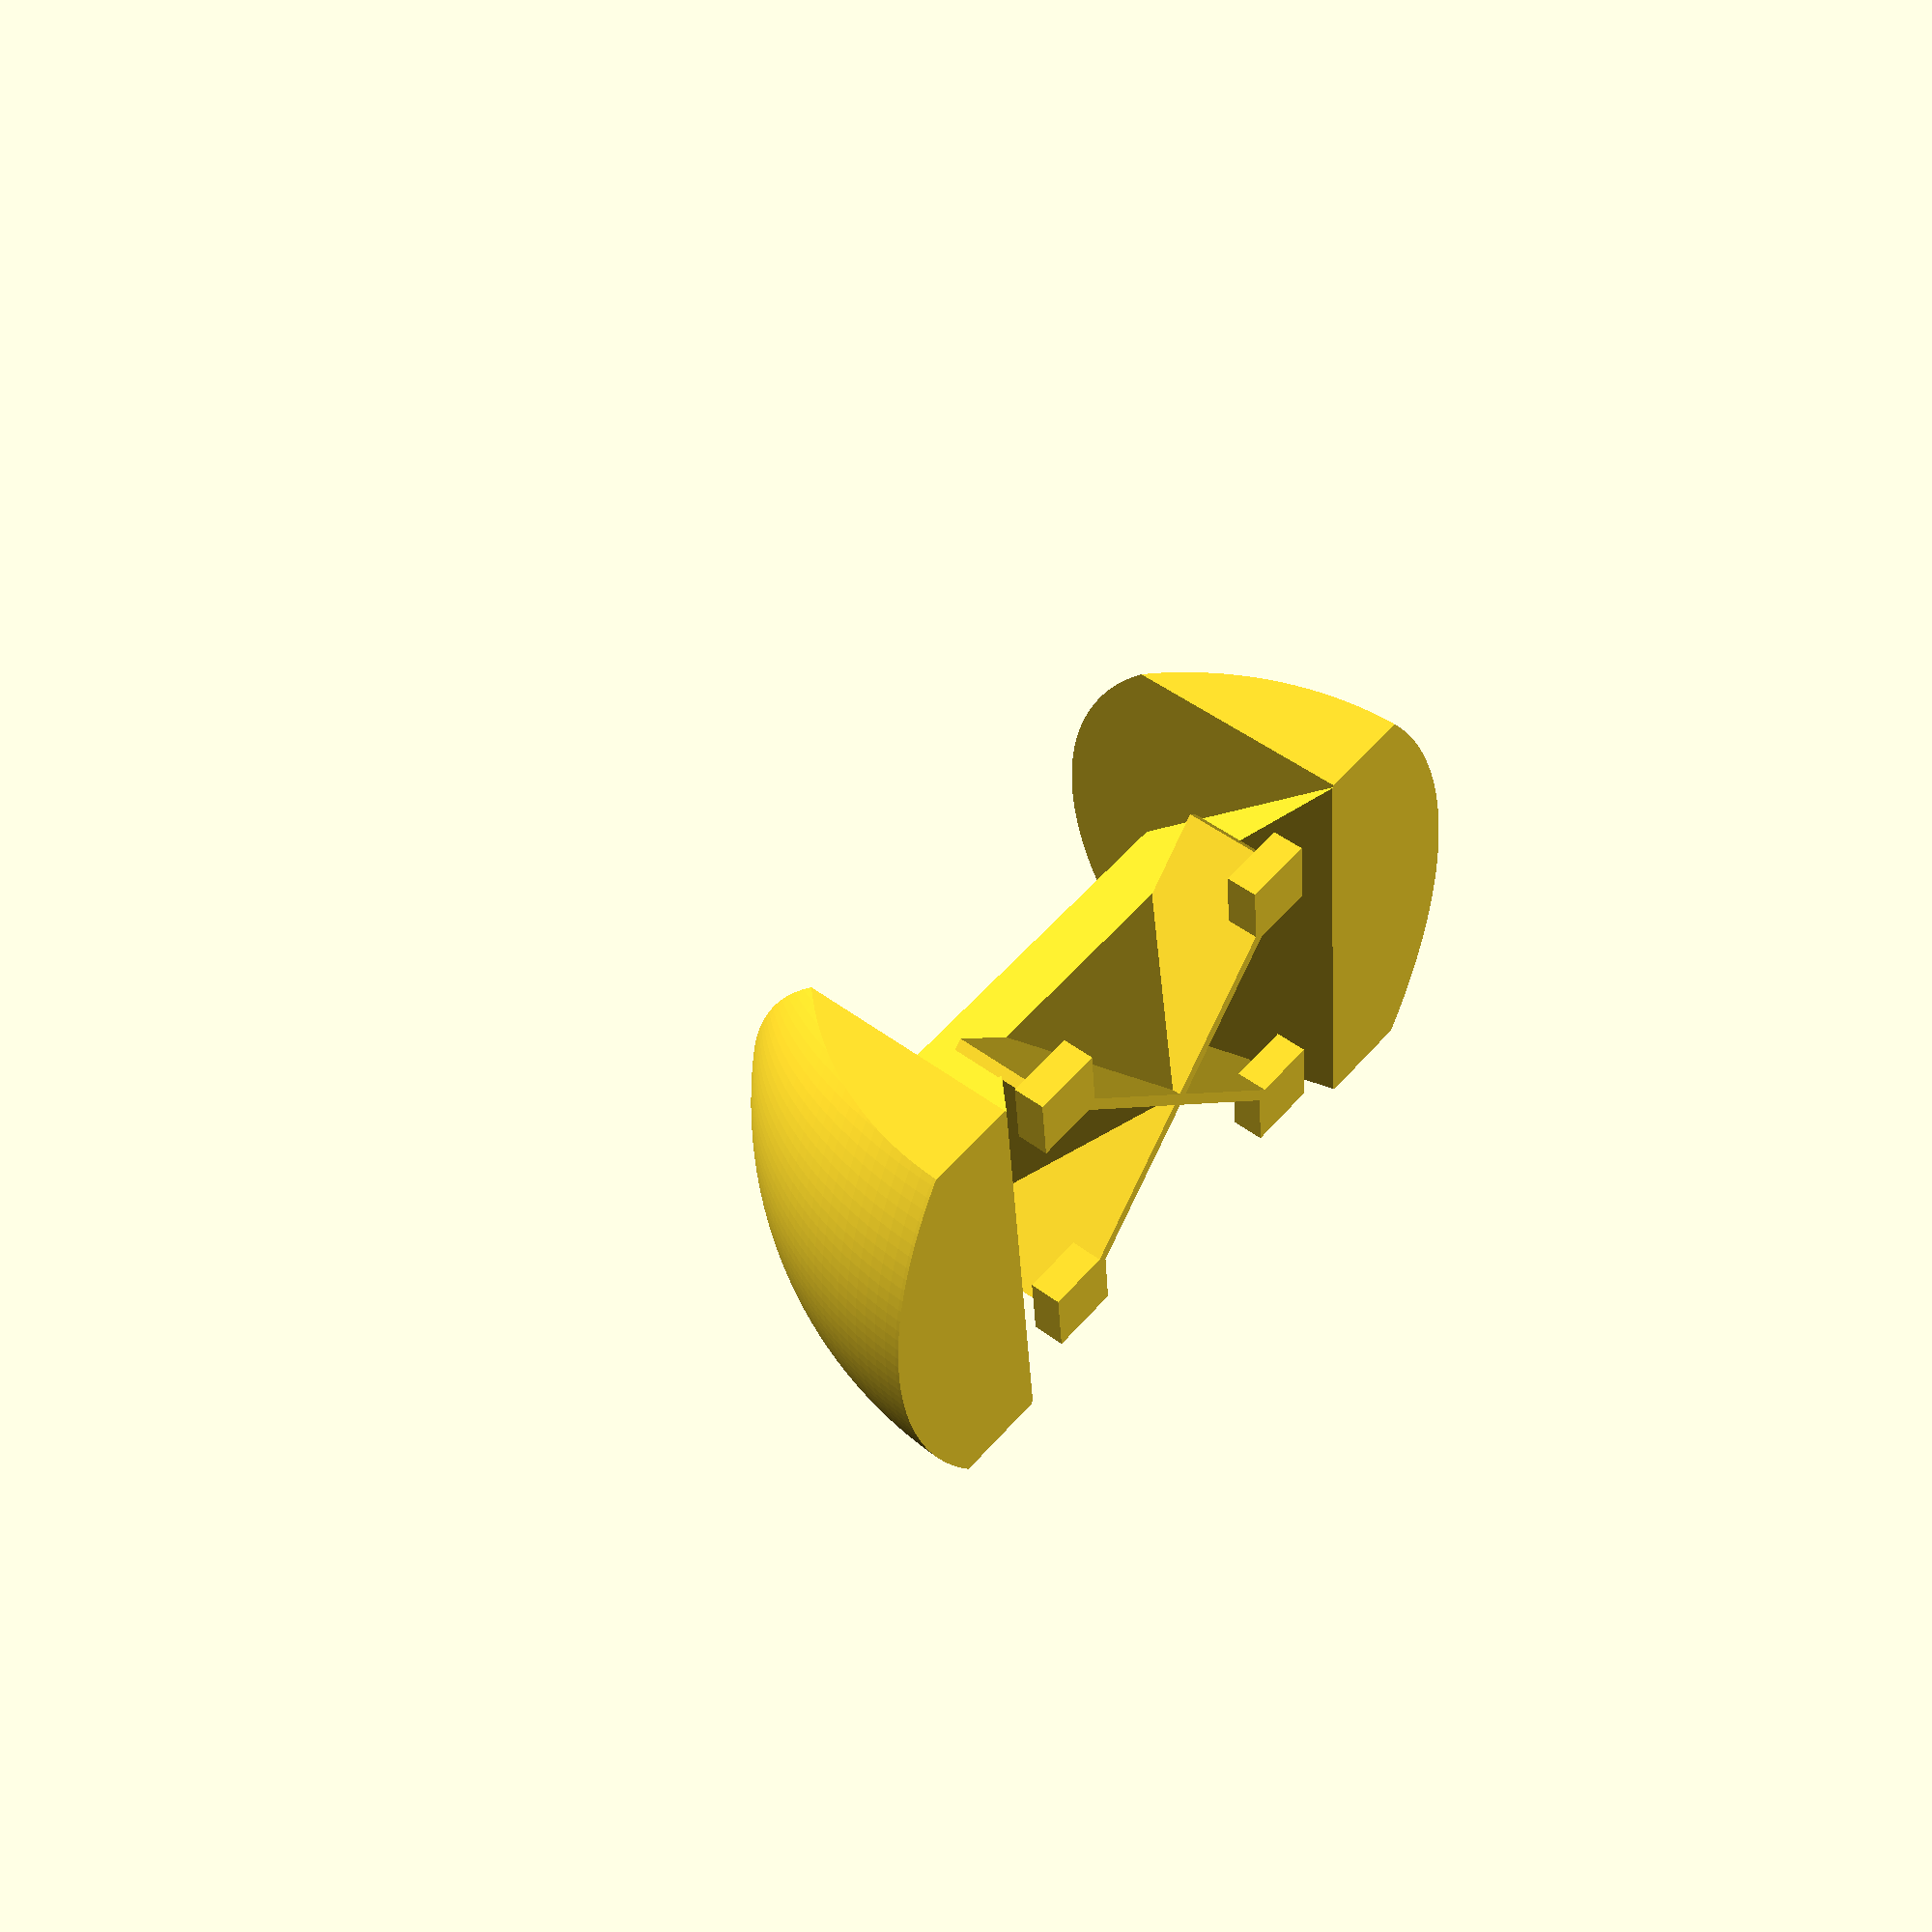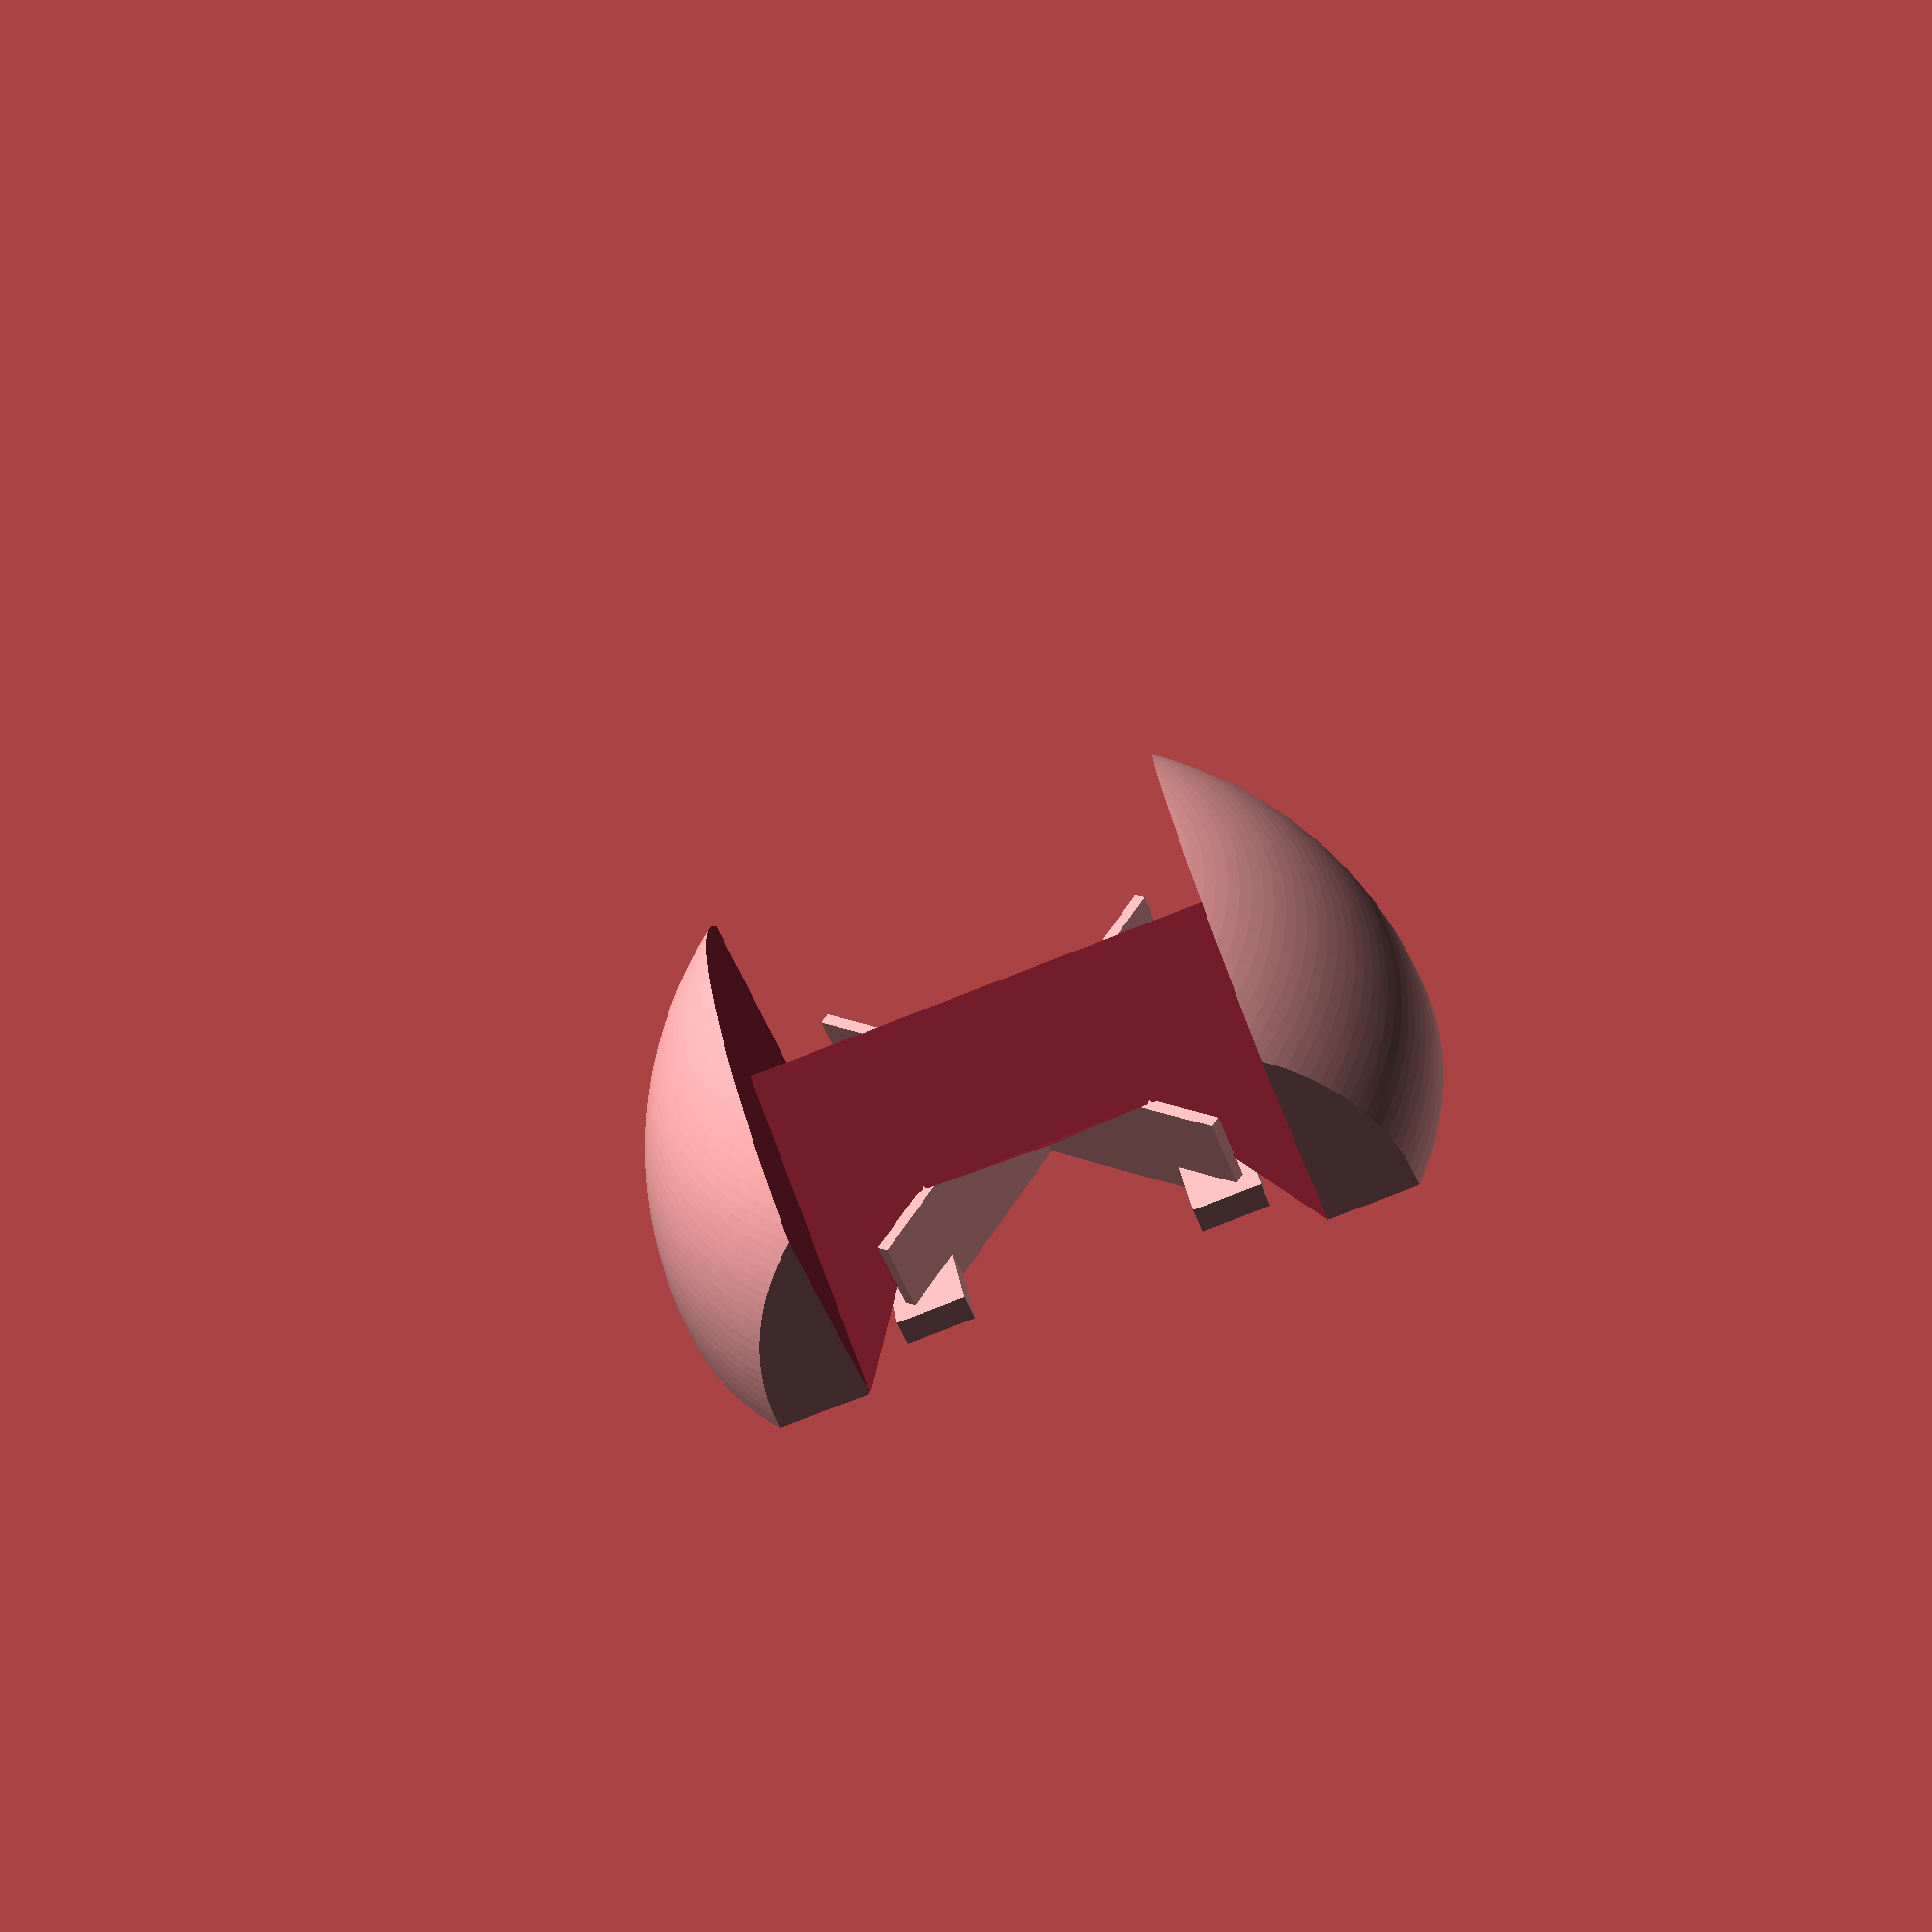
<openscad>
cote=40;
c2=2*cote;
eps=0.5;
d=cote*sqrt(2)/4;
de=d+eps;


module piece() {
  intersection() {
    difference() {
        sphere(cote*sqrt(3)/2, $fn=200);

	translate([0,  cote/4, 0]) rotate([45, 0, 0]) cube([c2, de, de], center=true);
	translate([0, -cote/4, 0]) rotate([45, 0, 0]) cube([c2, de, de], center=true);

	translate([ d,0,d+cote/2]) rotate([0, 45,0]) cube([c2, cote+eps, cote], center=true);
	translate([-d,0,d+cote/2]) rotate([0,-45,0]) cube([c2, cote+eps, cote], center=true);

	translate([-d,0,-d+eps/2]) rotate([0, 45,0]) cube([c2, cote/2, cote], center=true);
	translate([ d,0,-d+eps/2]) rotate([0,-45,0]) cube([c2, cote/2, cote], center=true);
    }
  translate([-cote/2, -cote, eps/2]) cube([cote,c2,c2]);
  }
}

bla=d-2*eps;

translate([0,0,-eps/2]) {
     union() {
piece();
// This is the support 
intersection() {
  union() {
    translate([0,0,d/4-eps]) rotate([0,0, 45]) cube ([1,3*d-2*eps,d], center=true);
    translate([0,0,d/4-eps]) rotate([0,0,-45]) cube ([1,3*d-2*eps,d], center=true);
    translate([ bla, bla, 0]) cube(6, center=true);
    translate([ bla,-bla, 0]) cube(6, center=true);
    translate([-bla, bla, 0]) cube(6, center=true);
    translate([-bla,-bla, 0]) cube(6, center=true);
  }
  translate([-cote/2, -cote, eps/2]) cube([cote,c2,c2]);
}
}
}
/*
// #cube(cote, center=true);
rotate([0, 180, 0]) piece();
rotate([90, 90, 0]) piece();
rotate([-90, 90, 0]) piece();
rotate([0, 90, 0]) rotate([0, 0, 90]) piece();
rotate([0, -90, 0]) rotate([0, 0, 90]) piece();
*/

</openscad>
<views>
elev=312.6 azim=275.4 roll=130.3 proj=p view=wireframe
elev=225.8 azim=258.8 roll=161.4 proj=p view=solid
</views>
